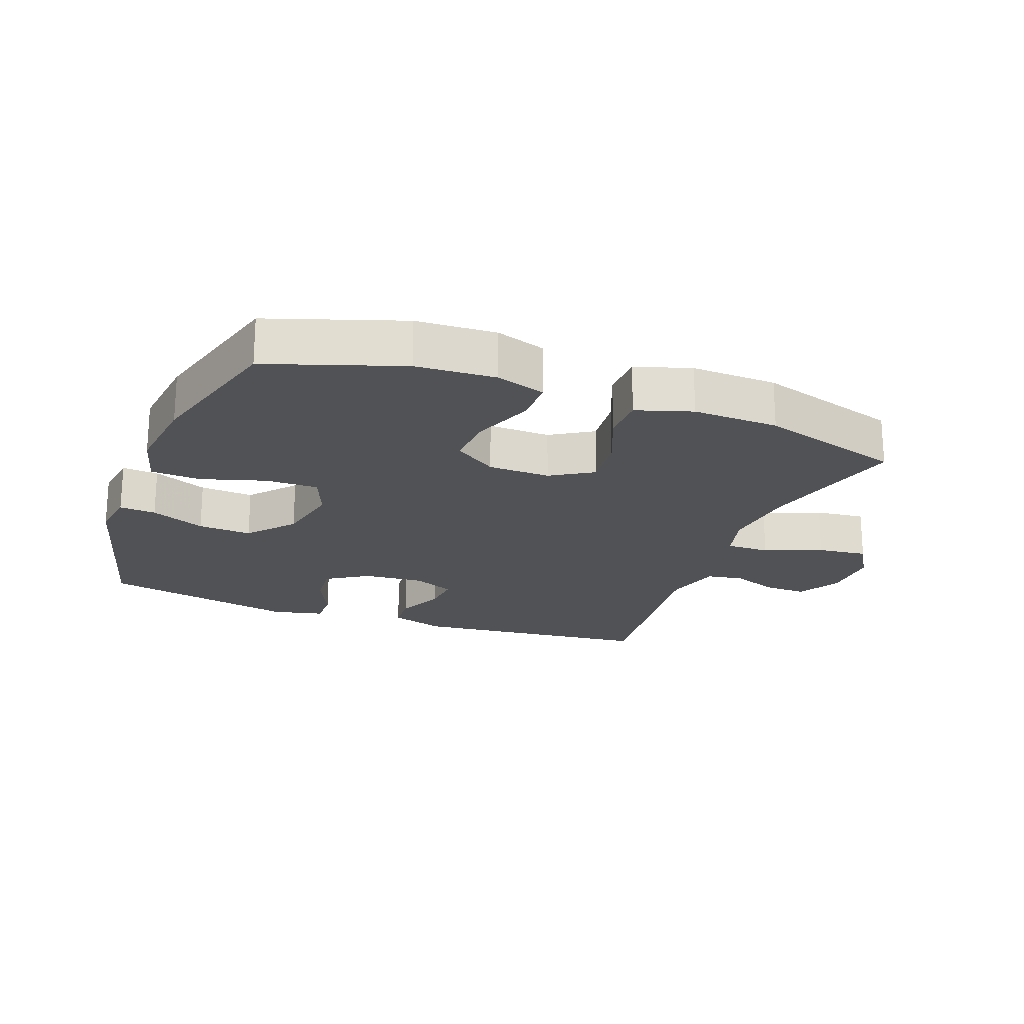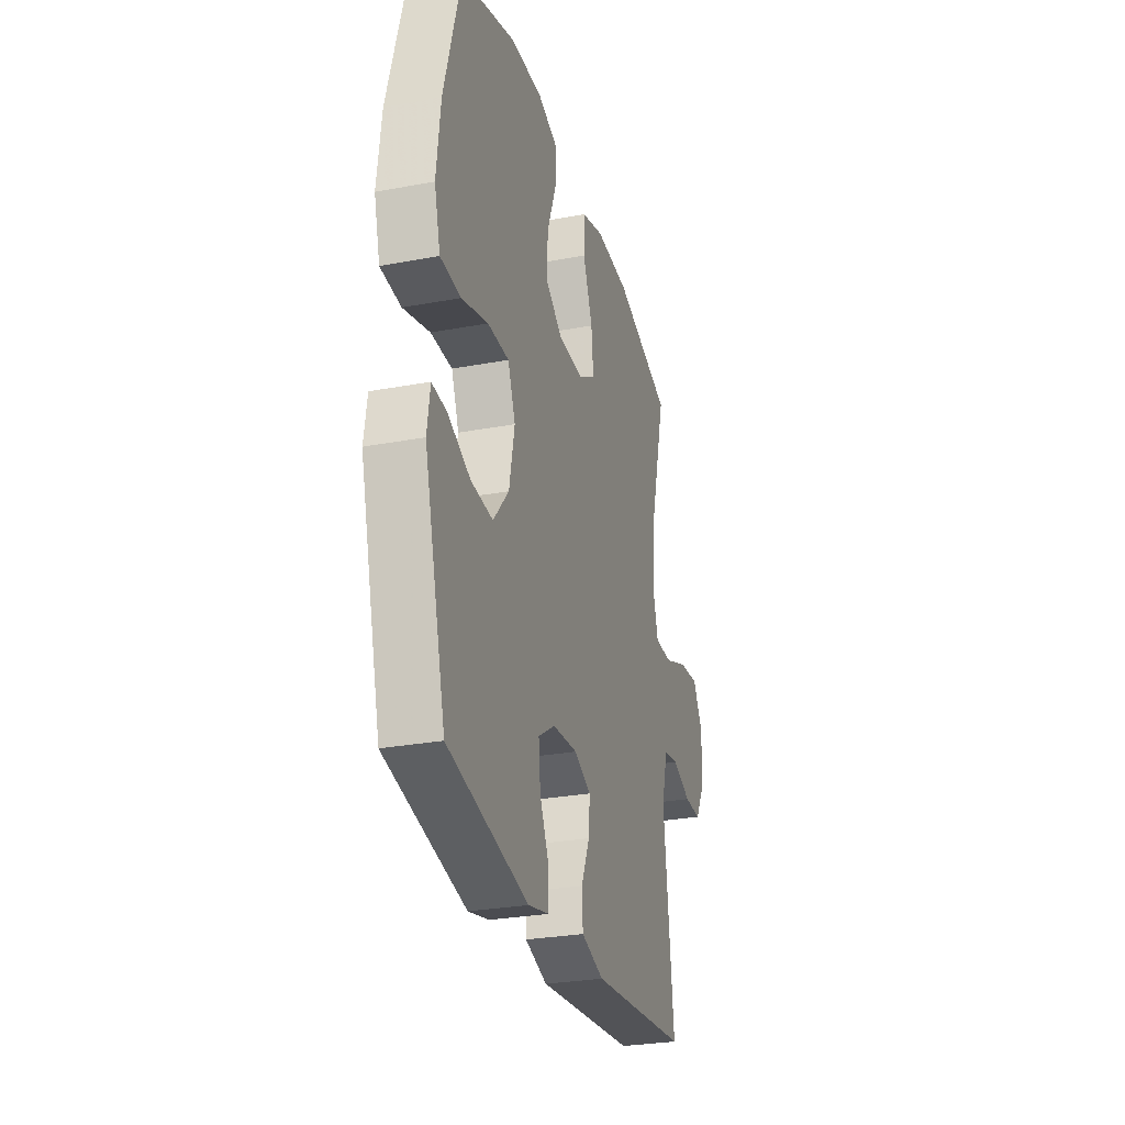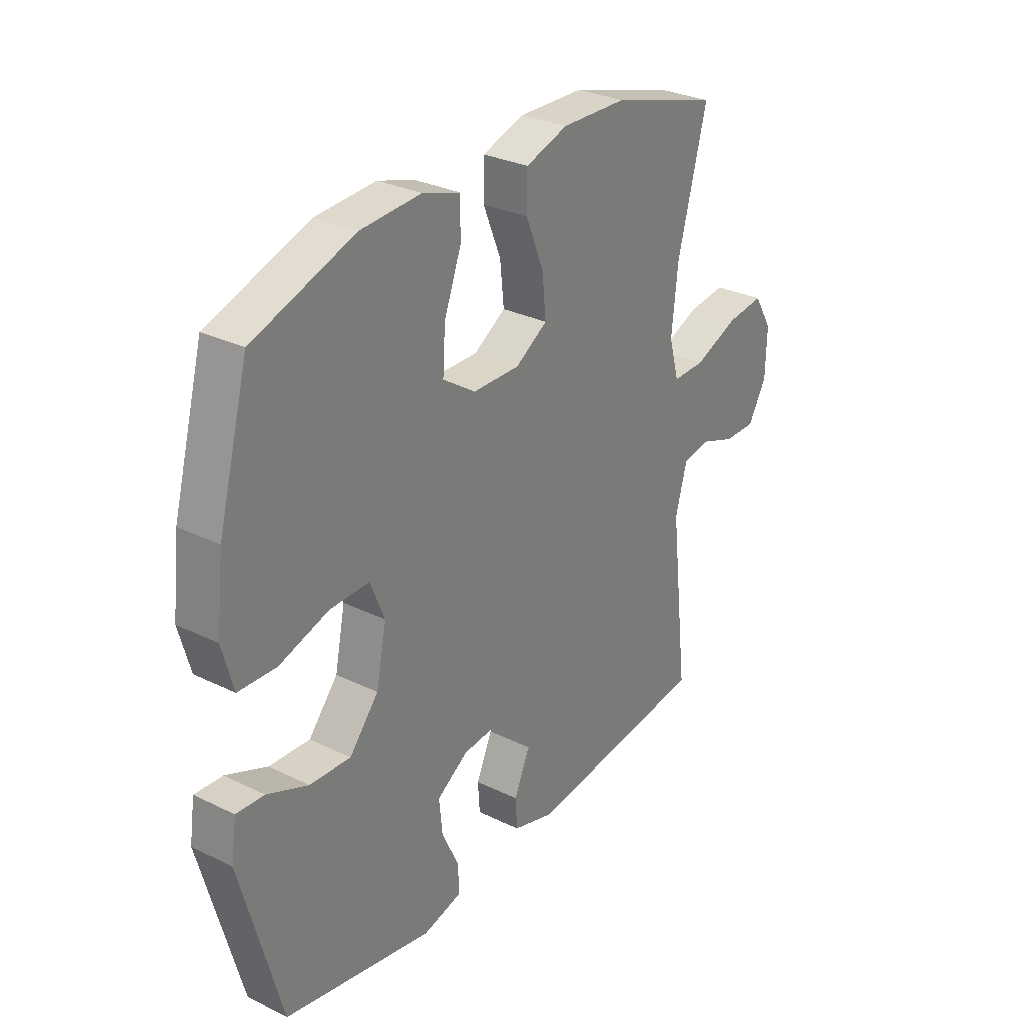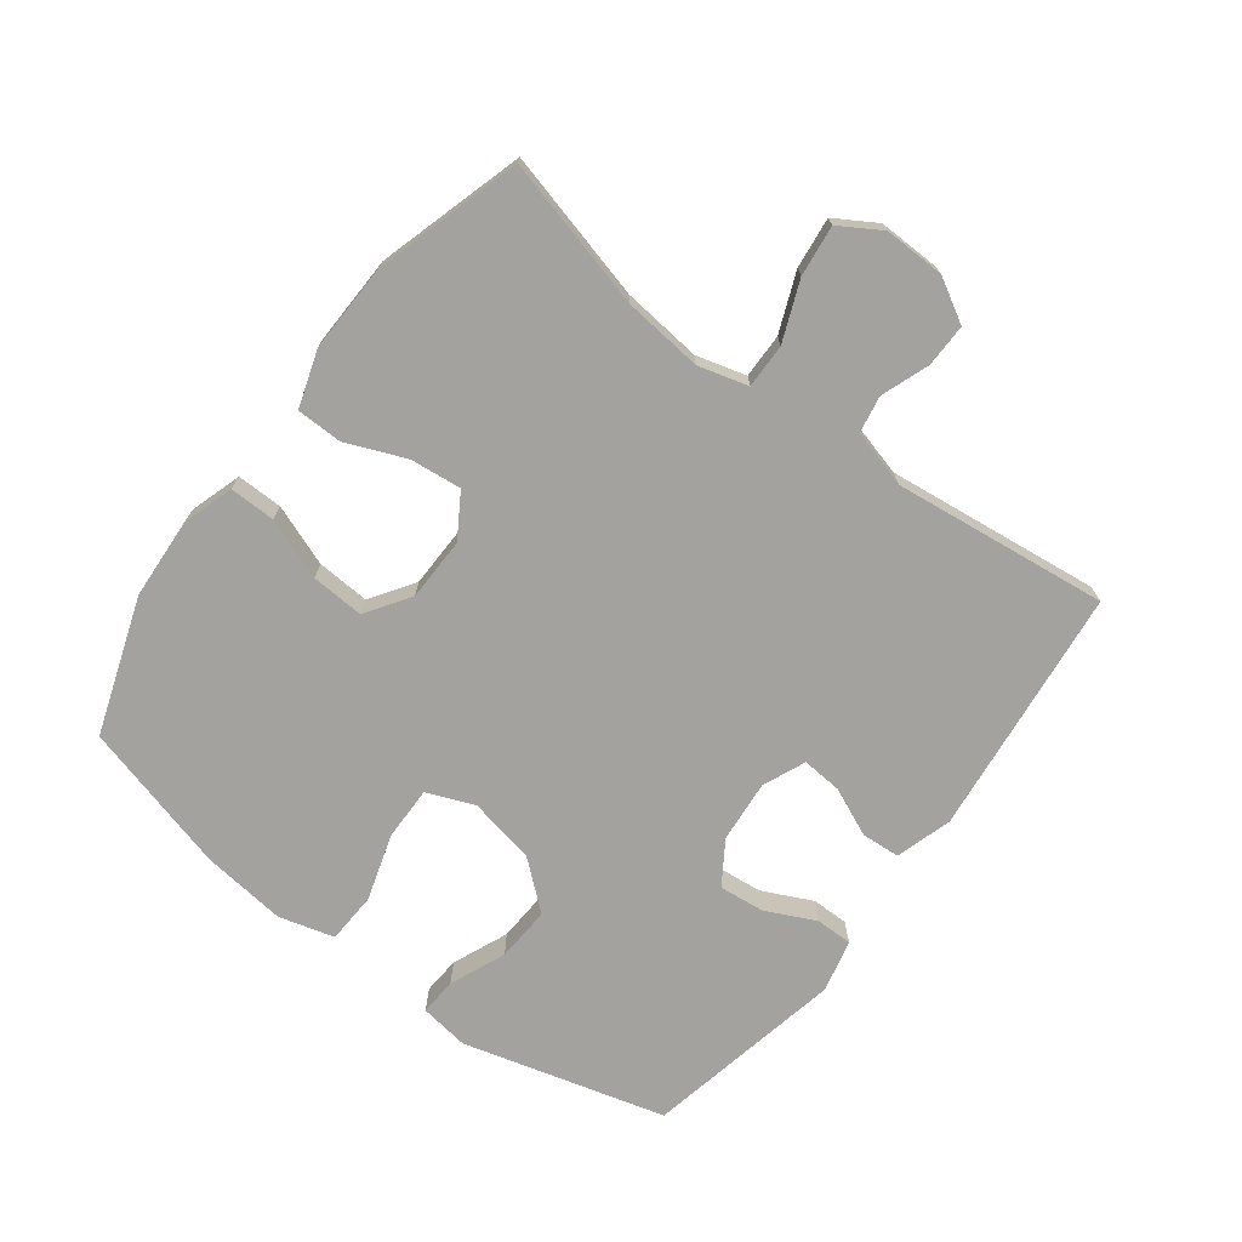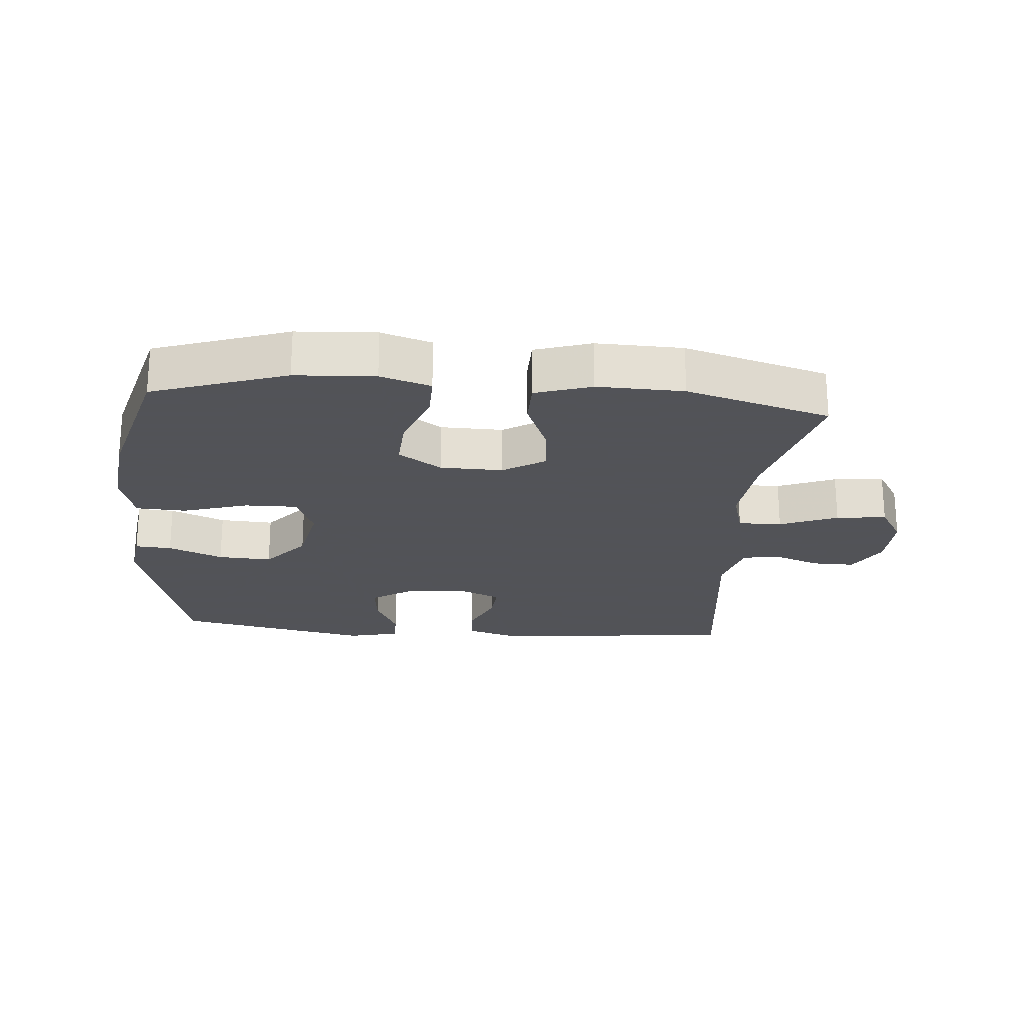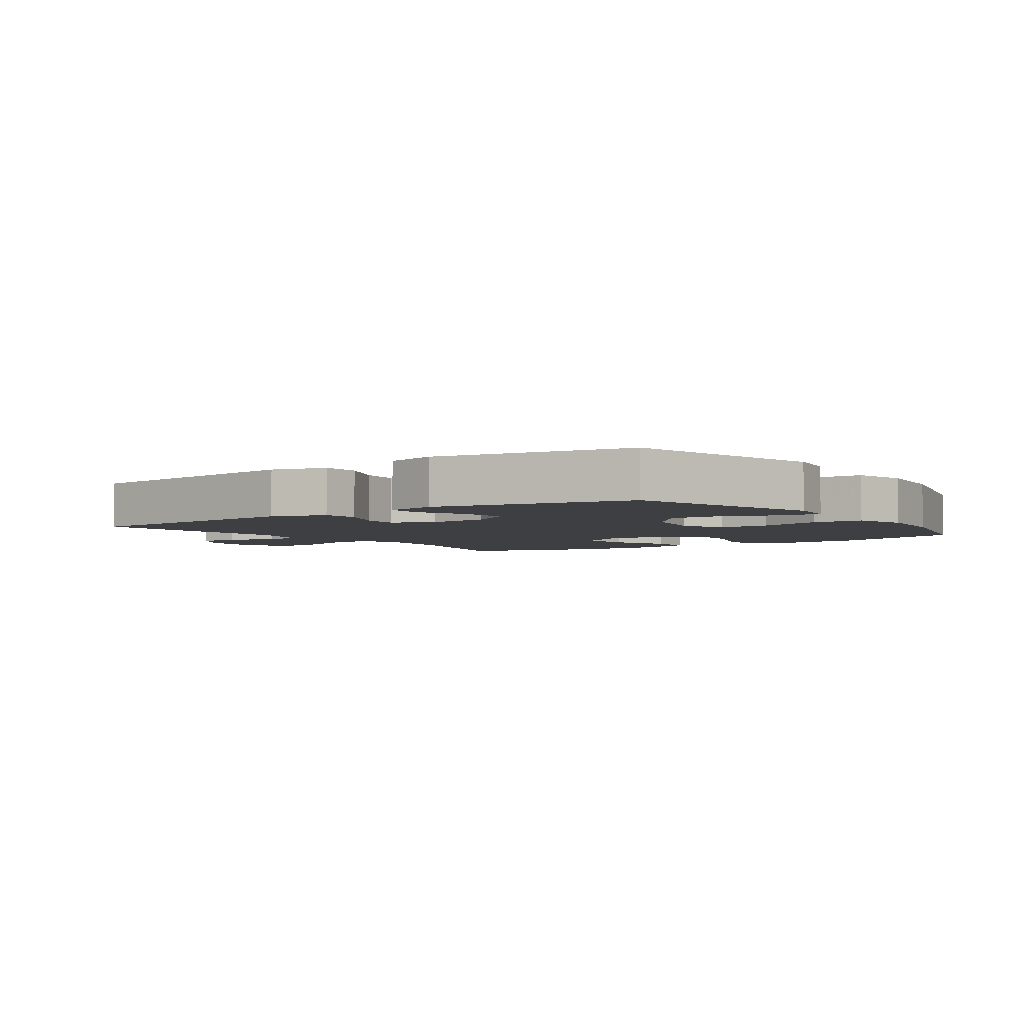
<metadata>
{"format":"obj","ext":"obj","renderer":"f3d","projection":"perspective","resolution":1024,"background":"white","views":[{"elev":-21.0,"azim":-20.8,"up":"+Y"},{"elev":-28.5,"azim":-74.4,"up":"+Z"},{"elev":29.8,"azim":-54.4,"up":"+Z"},{"elev":-72.4,"azim":53.1,"up":"+Y"},{"elev":-22.5,"azim":-4.7,"up":"+Y"},{"elev":-3.9,"azim":-144.6,"up":"+Y"}]}
</metadata>
<code>
v 0.5 0.07 0.5
v 0.44 0.07 0.272
v 0.427 0.07 0.15
v 0.448 0.07 0.074
v 0.516 0.07 0.075
v 0.606 0.07 0.111
v 0.684 0.07 0.12
v 0.722 0.07 0.057
v 0.72 0.07 -0.036
v 0.682 0.07 -0.102
v 0.616 0.07 -0.101
v 0.543 0.07 -0.074
v 0.486 0.07 -0.084
v 0.462 0.07 -0.172
v 0.5 0.07 -0.5
v 0.12 0.07 -0.541
v 0.034 0.07 -0.515
v 0.03 0.07 -0.456
v 0.063 0.07 -0.382
v 0.068 0.07 -0.321
v 0.003 0.07 -0.293
v -0.092 0.07 -0.301
v -0.157 0.07 -0.343
v -0.15 0.07 -0.412
v -0.114 0.07 -0.488
v -0.114 0.07 -0.544
v -0.194 0.07 -0.563
v -0.5 0.07 -0.5
v -0.583 0.07 -0.191
v -0.572 0.07 -0.116
v -0.515 0.07 -0.12
v -0.43 0.07 -0.156
v -0.346 0.07 -0.161
v -0.286 0.07 -0.09
v -0.265 0.07 0.013
v -0.294 0.07 0.085
v -0.376 0.07 0.084
v -0.477 0.07 0.053
v -0.555 0.07 0.057
v -0.578 0.07 0.141
v -0.563 0.07 0.27
v -0.5 0.07 0.5
v -0.292 0.07 0.571
v -0.168 0.07 0.578
v -0.09 0.07 0.553
v -0.091 0.07 0.483
v -0.126 0.07 0.39
v -0.131 0.07 0.309
v -0.064 0.07 0.264
v 0.033 0.07 0.262
v 0.099 0.07 0.303
v 0.091 0.07 0.381
v 0.054 0.07 0.472
v 0.055 0.07 0.542
v 0.142 0.07 0.57
v 0.276 0.07 0.566
v 0.5 0 0.5
v 0.44 0 0.272
v 0.427 0 0.15
v 0.448 0 0.074
v 0.516 0 0.075
v 0.606 0 0.111
v 0.684 0 0.12
v 0.722 0 0.057
v 0.72 0 -0.036
v 0.682 0 -0.102
v 0.616 0 -0.101
v 0.543 0 -0.074
v 0.486 0 -0.084
v 0.462 0 -0.172
v 0.5 0 -0.5
v 0.12 0 -0.541
v 0.034 0 -0.515
v 0.03 0 -0.456
v 0.063 0 -0.382
v 0.068 0 -0.321
v 0.003 0 -0.293
v -0.092 0 -0.301
v -0.157 0 -0.343
v -0.15 0 -0.412
v -0.114 0 -0.488
v -0.114 0 -0.544
v -0.194 0 -0.563
v -0.5 0 -0.5
v -0.583 0 -0.191
v -0.572 0 -0.116
v -0.515 0 -0.12
v -0.43 0 -0.156
v -0.346 0 -0.161
v -0.286 0 -0.09
v -0.265 0 0.013
v -0.294 0 0.085
v -0.376 0 0.084
v -0.477 0 0.053
v -0.555 0 0.057
v -0.578 0 0.141
v -0.563 0 0.27
v -0.5 0 0.5
v -0.292 0 0.571
v -0.168 0 0.578
v -0.09 0 0.553
v -0.091 0 0.483
v -0.126 0 0.39
v -0.131 0 0.309
v -0.064 0 0.264
v 0.033 0 0.262
v 0.099 0 0.303
v 0.091 0 0.381
v 0.054 0 0.472
v 0.055 0 0.542
v 0.142 0 0.57
v 0.276 0 0.566
f 55 56 1 2
f 52 53 54 55
f 51 52 55 2
f 50 51 2 3
f 49 50 3 4
f 44 45 46 47
f 44 47 48
f 43 44 48
f 42 43 48
f 41 42 48 49
f 37 38 39 40
f 36 37 40 41
f 29 30 31 32
f 29 32 33
f 28 29 33
f 27 28 33 34
f 24 25 26 27
f 23 24 27 34
f 16 17 18 19
f 14 15 16 19
f 13 14 19 20
f 9 10 11 12
f 9 12 13
f 8 9 13
f 5 6 7 8
f 4 5 8 13
f 36 41 49 4
f 22 23 34 35
f 21 22 35 36
f 20 21 36
f 4 13 20 36
f 58 57 112 111
f 111 110 109 108
f 58 111 108 107
f 59 58 107 106
f 60 59 106 105
f 103 102 101 100
f 104 103 100
f 104 100 99
f 104 99 98
f 105 104 98 97
f 96 95 94 93
f 97 96 93 92
f 88 87 86 85
f 89 88 85
f 89 85 84
f 90 89 84 83
f 83 82 81 80
f 90 83 80 79
f 75 74 73 72
f 75 72 71 70
f 76 75 70 69
f 68 67 66 65
f 69 68 65
f 69 65 64
f 64 63 62 61
f 69 64 61 60
f 60 105 97 92
f 91 90 79 78
f 92 91 78 77
f 92 77 76
f 92 76 69 60
f 1 57 58 2
f 2 58 59 3
f 3 59 60 4
f 4 60 61 5
f 5 61 62 6
f 6 62 63 7
f 7 63 64 8
f 8 64 65 9
f 9 65 66 10
f 10 66 67 11
f 11 67 68 12
f 12 68 69 13
f 13 69 70 14
f 14 70 71 15
f 15 71 72 16
f 16 72 73 17
f 17 73 74 18
f 18 74 75 19
f 19 75 76 20
f 20 76 77 21
f 21 77 78 22
f 22 78 79 23
f 23 79 80 24
f 24 80 81 25
f 25 81 82 26
f 26 82 83 27
f 27 83 84 28
f 28 84 85 29
f 29 85 86 30
f 30 86 87 31
f 31 87 88 32
f 32 88 89 33
f 33 89 90 34
f 34 90 91 35
f 35 91 92 36
f 36 92 93 37
f 37 93 94 38
f 38 94 95 39
f 39 95 96 40
f 40 96 97 41
f 41 97 98 42
f 42 98 99 43
f 43 99 100 44
f 44 100 101 45
f 45 101 102 46
f 46 102 103 47
f 47 103 104 48
f 48 104 105 49
f 49 105 106 50
f 50 106 107 51
f 51 107 108 52
f 52 108 109 53
f 53 109 110 54
f 54 110 111 55
f 55 111 112 56
f 56 112 57 1

</code>
